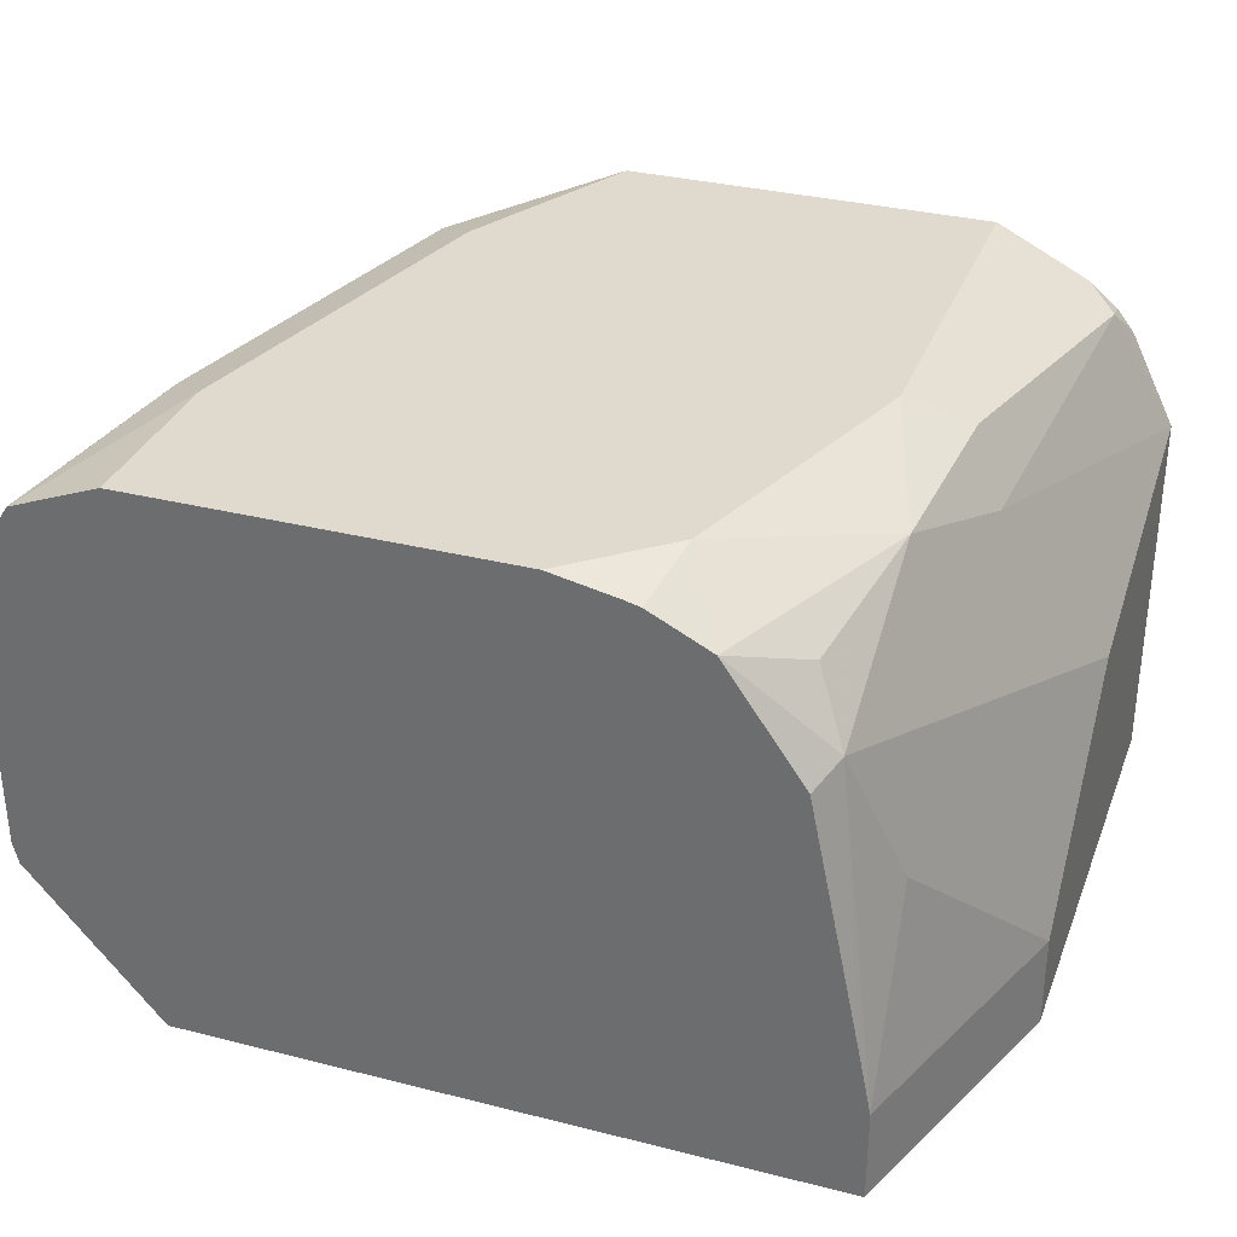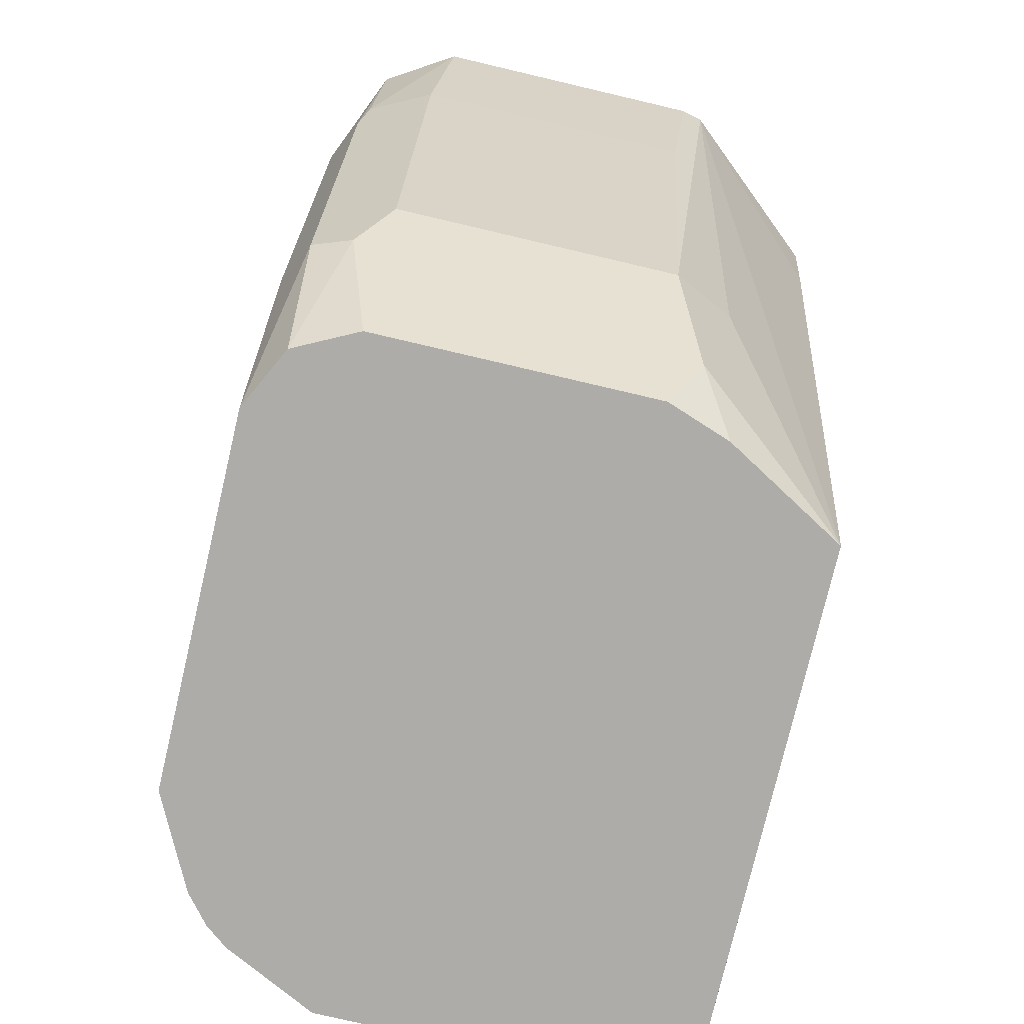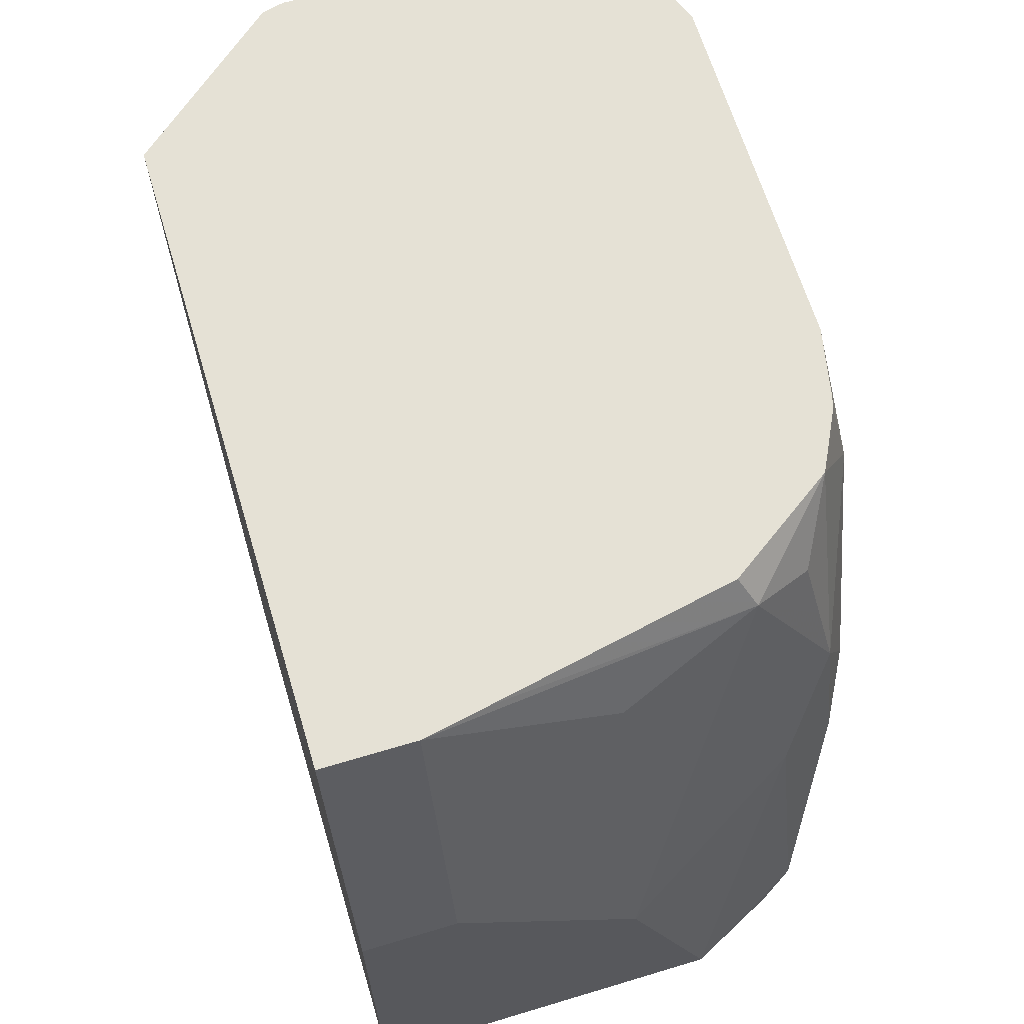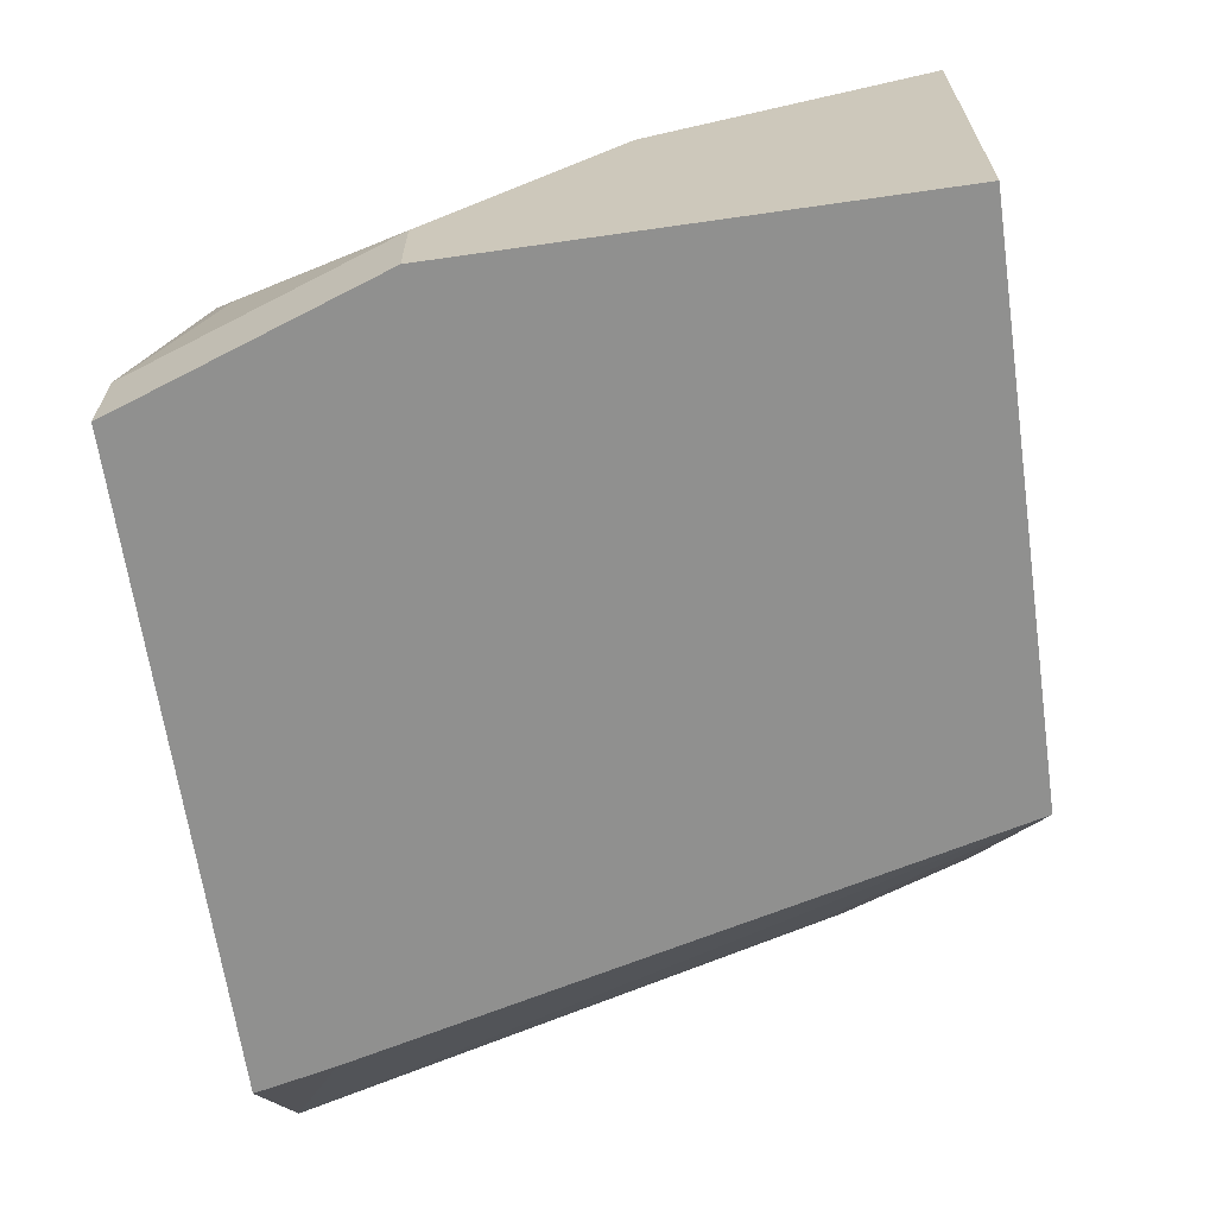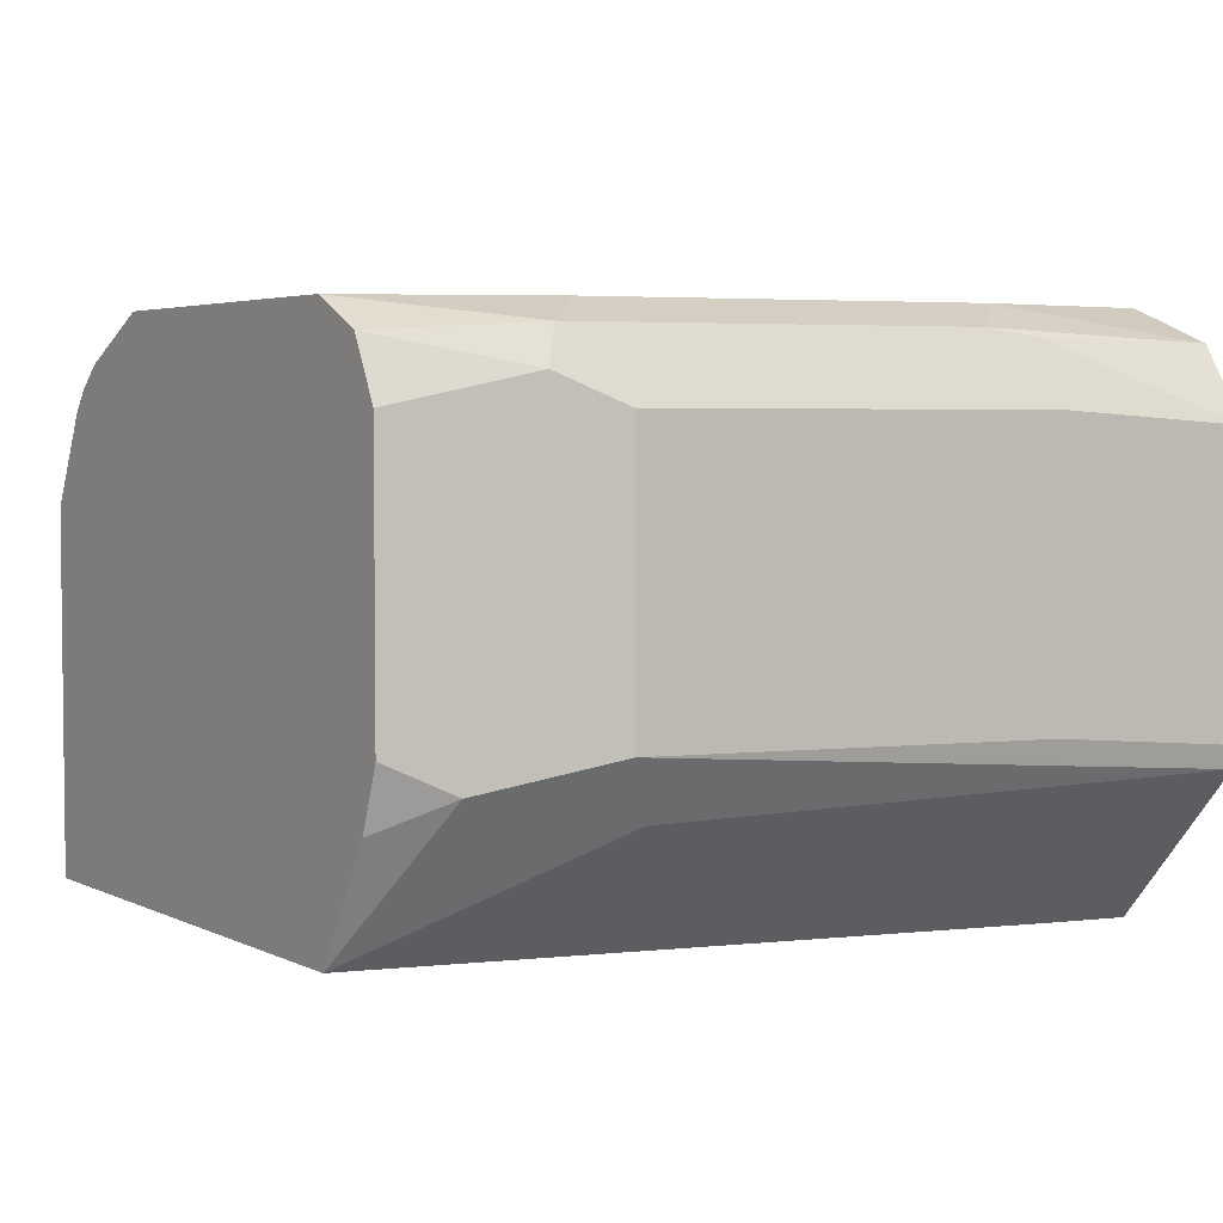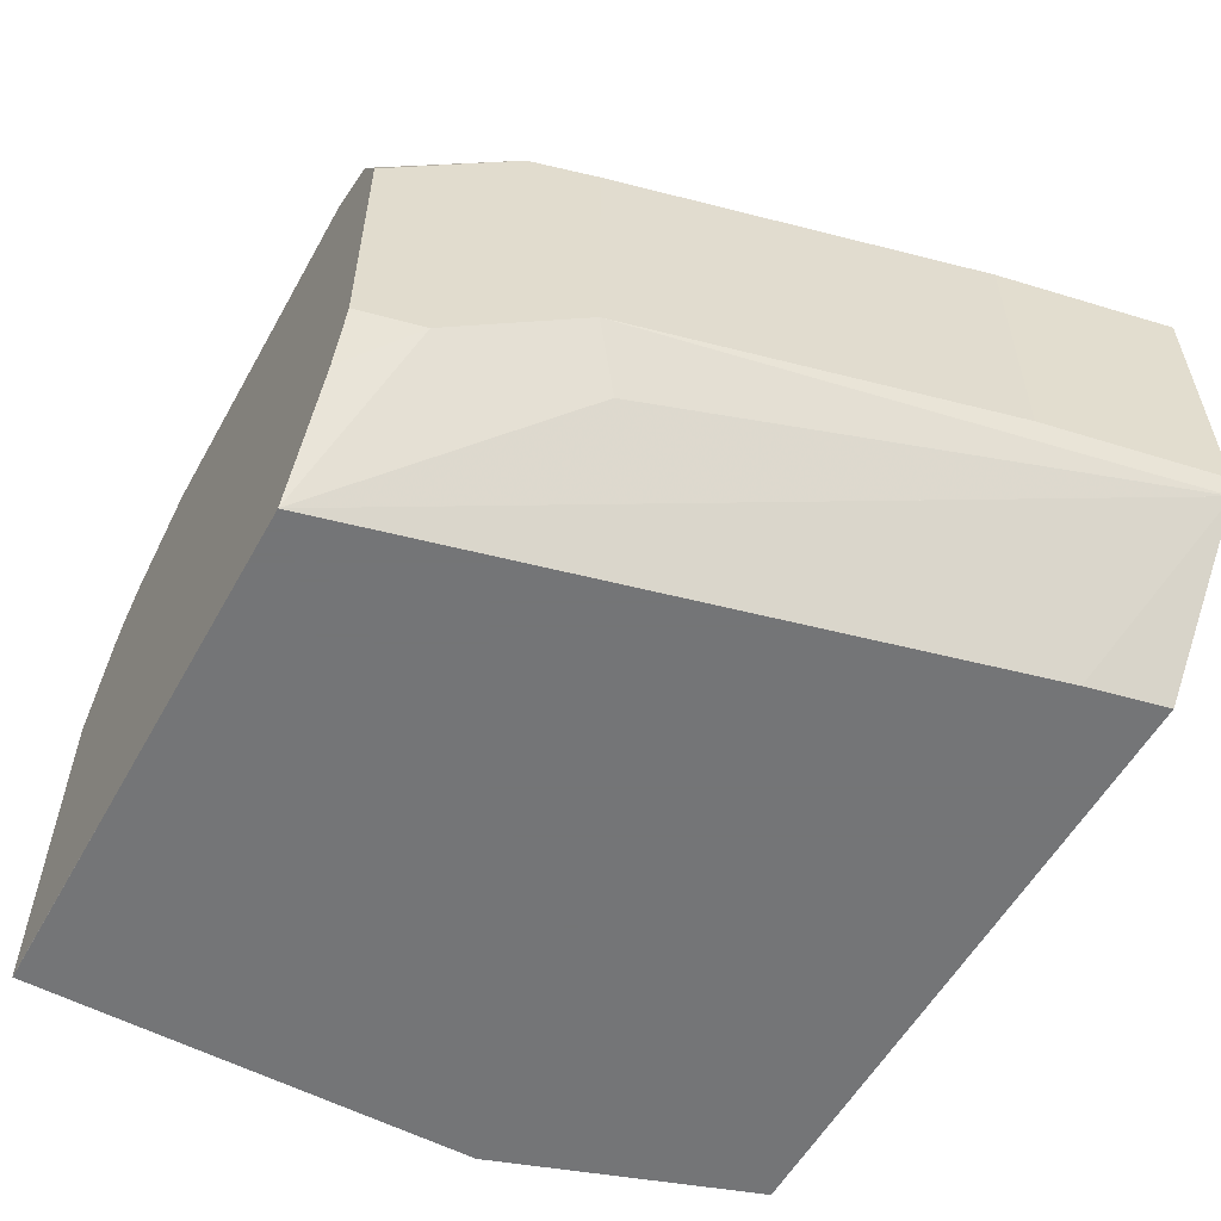
<metadata>
{"format":"obj","ext":"obj","renderer":"f3d","projection":"perspective","resolution":1024,"background":"white","views":[{"elev":32.7,"azim":19.3,"up":"+Y"},{"elev":-77.0,"azim":-103.2,"up":"+Z"},{"elev":65.1,"azim":73.2,"up":"+Z"},{"elev":-65.5,"azim":98.2,"up":"+Y"},{"elev":3.9,"azim":-123.6,"up":"+Y"},{"elev":-56.4,"azim":-119.0,"up":"+Y"}]}
</metadata>
<code>
v 0.5646 0.494 0.0001302
v 0.5528 0.4823 0.02353
v 0.5646 0.5998 0.0001302
v 0.5732 0.4697 0.0001302
v 0.5411 0.4705 0.08234
v 0.5293 0.494 0.07059
v 0.5528 0.5881 0.02353
v 0.5999 0.4236 0.0001302
v 0.5646 0.6 0.0001302
v 0.5411 0.6116 0.04706
v 0.4809 0.4809 0.2774
v 0.4823 0.4823 0.2705
v 0.494 0.494 0.2117
v 0.5293 0.5999 0.07059
v 0.5999 0.4236 0.0001302
v 0.5763 0.6234 0.0001302
v 0.5058 0.6116 0.1882
v 0.5411 0.6234 0.07059
v 0.547 0.6264 0.05295
v 0.4789 0.4891 0.2774
v 0.5372 0.4236 0.247
v 0.5305 0.4236 0.2769
v 0.5304 0.4236 0.2774
v 0.494 0.5999 0.2117
v 0.7279 0.4236 0.0001302
v 0.5999 0.6352 0.0001302
v 0.5058 0.6234 0.2117
v 0.5117 0.6264 0.1941
v 0.5646 0.6352 0.07059
v 0.5293 0.6352 0.2117
v 0.4789 0.595 0.2774
v 0.7763 0.4236 0.2774
v 0.8116 0.4236 0.0001302
v 0.8116 0.4236 0.0002117
v 0.741 0.6352 0.0001302
v 0.4957 0.6222 0.2774
v 0.5293 0.6352 0.2774
v 0.8116 0.4236 0.1764
v 0.7763 0.4588 0.2774
v 0.8116 0.5293 0.0001302
v 0.741 0.6352 0.1411
v 0.7764 0.6175 0.0001302
v 0.6704 0.6352 0.2774
v 0.8116 0.4588 0.1764
v 0.7763 0.5293 0.247
v 0.7587 0.5823 0.2647
v 0.7714 0.4832 0.2774
v 0.8116 0.5293 0.1059
v 0.8116 0.5646 0.0001302
v 0.7058 0.6352 0.247
v 0.7587 0.6175 0.1941
v 0.7646 0.6234 0.1294
v 0.7881 0.6116 0.01177
v 0.7873 0.6084 0.0001302
v 0.6949 0.6303 0.2774
v 0.7528 0.6116 0.2235
v 0.7469 0.6058 0.2529
v 0.7234 0.6175 0.2774
v 0.7523 0.5759 0.2774
v 0.7763 0.5999 0.1411
v 0.7939 0.6 0.0001302
v 0.6999 0.6293 0.2764
v 0.7008 0.6288 0.2774
f 27 31 36
f 32 38 44
f 28 36 30
f 30 36 37
f 32 44 39
f 15 22 21
f 33 48 44
f 33 44 38
f 33 38 34
f 27 36 28
f 35 41 42
f 33 40 48
f 26 41 35
f 16 19 26
f 26 43 50
f 26 37 43
f 26 30 37
f 25 33 34
f 24 31 27
f 19 30 29
f 19 28 30
f 19 29 26
f 18 28 19
f 18 27 28
f 17 24 27
f 39 45 46
f 26 50 41
f 39 46 47
f 55 63 62
f 40 49 48
f 15 23 22
f 56 58 57
f 53 61 54
f 51 58 56
f 51 53 52
f 51 60 53
f 50 63 58
f 50 62 63
f 50 55 62
f 50 58 51
f 49 53 60
f 49 61 53
f 48 60 51
f 39 44 45
f 48 49 60
f 46 59 47
f 46 58 59
f 46 57 58
f 46 56 57
f 46 51 56
f 44 46 45
f 44 48 46
f 43 55 50
f 42 52 53
f 42 53 54
f 41 52 42
f 41 51 52
f 41 50 51
f 46 48 51
f 15 32 23
f 26 29 30
f 15 34 38
f 6 11 12
f 5 11 6
f 5 8 11
f 3 10 9
f 3 7 10
f 2 8 5
f 2 4 8
f 2 10 7
f 2 14 10
f 2 6 14
f 2 5 6
f 1 4 2
f 1 8 4
f 1 15 8
f 1 25 15
f 1 33 25
f 1 40 33
f 1 61 49
f 1 54 61
f 1 42 54
f 1 35 42
f 1 26 35
f 1 16 26
f 1 9 16
f 1 3 9
f 1 7 3
f 1 2 7
f 6 12 13
f 6 13 24
f 1 49 40
f 8 15 11
f 6 24 14
f 15 25 34
f 13 31 24
f 13 20 31
f 12 20 13
f 11 31 20
f 11 36 31
f 11 37 36
f 11 43 37
f 11 55 43
f 11 63 55
f 11 58 63
f 11 59 58
f 11 47 59
f 15 38 32
f 11 32 39
f 9 10 16
f 11 39 47
f 10 14 24
f 10 24 17
f 10 27 18
f 10 18 19
f 10 17 27
f 11 20 12
f 11 15 21
f 11 21 22
f 11 22 23
f 11 23 32
f 10 19 16

</code>
